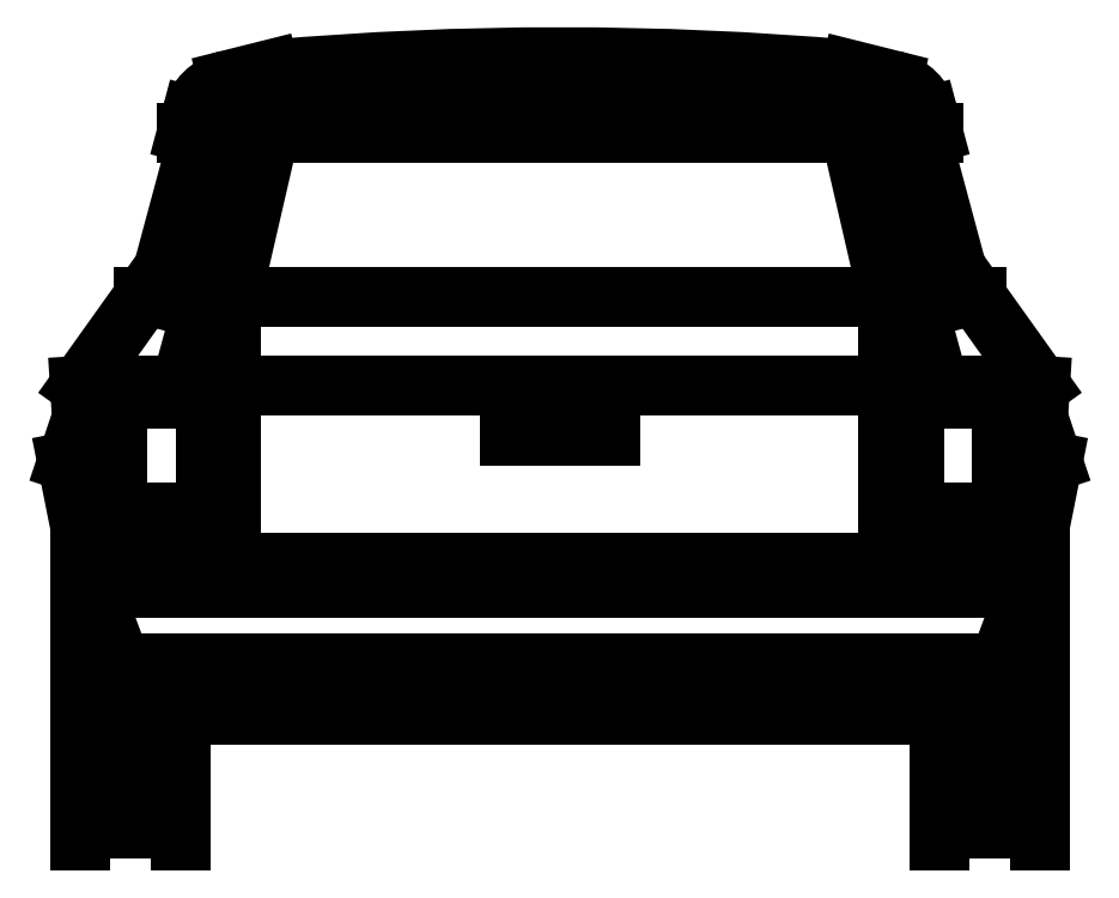
<metadata>
{"format":"dxf","ext":"dxf","renderer":"ezdxf+matplotlib","layout":"modelspace","background":"white","min_lineweight":24,"dpi":150}
</metadata>
<code>
0
SECTION
2
ENTITIES
0
LINE
8
CAR_DTL
10
0.2286
20
0.254
30
0
11
1.753
21
0.254
31
0
0
LINE
8
CAR_DTL
10
1.92
20
0.4318
30
0
11
1.92
21
0.0254
31
0
0
LINE
8
CAR_DTL
10
1.88
20
0.3302
30
0
11
1.88
21
0.0254
31
0
0
LINE
8
CAR_DTL
10
1.835
20
0.2794
30
0
11
1.835
21
0.0254
31
0
0
LINE
8
CAR_DTL
10
1.791
20
0.2794
30
0
11
1.791
21
0.0254
31
0
0
LINE
8
CAR_DTL
10
0.193
20
0.2794
30
0
11
0.193
21
0.0254
31
0
0
LINE
8
CAR_DTL
10
0.1488
20
0.2794
30
0
11
0.1488
21
0.0254
31
0
0
LINE
8
CAR_DTL
10
0.09848
20
0.3302
30
0
11
0.09848
21
0.0254
31
0
0
LINE
8
CAR_DTL
10
0.0606
20
0.4318
30
0
11
0.0606
21
0.0254
31
0
0
ARC
8
CAR_DTL
10
0.9906
20
-5.829
30
0
40
7.328
50
85.23
51
94.77
0
LINE
8
0
10
0.1778
20
1.092
30
0
11
0.2667
21
1.422
31
0
0
LINE
8
0
10
1.803
20
1.092
30
0
11
1.715
21
1.422
31
0
0
ARC
8
0
10
1.634
20
1.43
30
0
40
0.1016
50
14.93
51
75.96
0
ARC
8
0
10
0.3476
20
1.43
30
0
40
0.1016
50
104
51
165.1
0
ARC
8
0
10
0.9906
20
-5.156
30
0
40
6.731
50
85.02
51
94.98
0
LINE
8
CAR_DTL
10
1.753
20
0.9144
30
0
11
1.6
21
1.473
31
0
0
LINE
8
0
10
1.854
20
0.3048
30
0
11
1.93
21
0.508
31
0
0
LINE
8
0
10
1.93
20
0.508
30
0
11
1.956
21
0.9144
31
0
0
LINE
8
0
10
1.956
20
0.8382
30
0
11
1.981
21
0.762
31
0
0
LINE
8
0
10
1.981
20
0.762
30
0
11
1.93
21
0.508
31
0
0
LINE
8
0
10
1.88
20
0.5842
30
0
11
1.88
21
0.8636
31
0
0
LINE
8
0
10
1.854
20
0.889
30
0
11
1.727
21
0.889
31
0
0
LINE
8
0
10
1.702
20
0.8636
30
0
11
1.702
21
0.5842
31
0
0
LINE
8
CAR_DTL
10
1.905
20
0.5588
30
0
11
1.905
21
0.8636
31
0
0
LINE
8
CAR_DTL
10
1.854
20
0.9144
30
0
11
1.651
21
0.9144
31
0
0
LINE
8
0
10
1.956
20
0.6096
30
0
11
1.956
21
0
31
0
0
LINE
8
0
10
1.753
20
0
30
0
11
1.753
21
0.3048
31
0
0
LINE
8
0
10
1.88
20
0.5842
30
0
11
1.702
21
0.5842
31
0
0
LINE
8
CAR_DTL
10
1.88
20
0.6604
30
0
11
1.702
21
0.6604
31
0
0
LINE
8
CAR_DTL
10
1.905
20
0.5588
30
0
11
1.93
21
0.508
31
0
0
LINE
8
CAR_DTL
10
0.2286
20
0.9144
30
0
11
0.381
21
1.473
31
0
0
LINE
8
CAR_DTL
10
0.0762
20
0.5588
30
0
11
0.0508
21
0.508
31
0
0
LINE
8
CAR_DTL
10
0.1016
20
0.6604
30
0
11
0.2794
21
0.6604
31
0
0
LINE
8
0
10
0.1016
20
0.5842
30
0
11
0.2794
21
0.5842
31
0
0
LINE
8
0
10
0.2286
20
0
30
0
11
0.2286
21
0.3048
31
0
0
LINE
8
0
10
0.0254
20
0.6096
30
0
11
0.0254
21
0
31
0
0
LINE
8
CAR_DTL
10
0.889
20
0.8128
30
0
11
0.889
21
0.889
31
0
0
LINE
8
CAR_DTL
10
1.092
20
0.8128
30
0
11
0.889
21
0.8128
31
0
0
LINE
8
CAR_DTL
10
1.092
20
0.889
30
0
11
1.092
21
0.8128
31
0
0
LINE
8
CAR_DTL
10
0.889
20
0.889
30
0
11
1.092
21
0.889
31
0
0
LINE
8
CAR_DTL
10
0.381
20
0.9144
30
0
11
1.6
21
0.9144
31
0
0
LINE
8
CAR_DTL
10
0.127
20
0.3556
30
0
11
1.854
21
0.3556
31
0
0
LINE
8
0
10
0.0508
20
0.508
30
0
11
1.93
21
0.508
31
0
0
LINE
8
0
10
1.676
20
1.422
30
0
11
1.741
21
1.422
31
0
0
LINE
8
0
10
1.753
20
1.092
30
0
11
1.676
21
1.422
31
0
0
LINE
8
0
10
1.753
20
1.092
30
0
11
1.829
21
1.092
31
0
0
LINE
8
0
10
1.651
20
1.092
30
0
11
1.575
21
1.422
31
0
0
LINE
8
0
10
1.651
20
0.5588
30
0
11
1.651
21
1.092
31
0
0
LINE
8
0
10
0.2286
20
1.092
30
0
11
0.1524
21
1.092
31
0
0
LINE
8
0
10
0.3048
20
1.422
30
0
11
0.2405
21
1.422
31
0
0
LINE
8
0
10
0.2286
20
1.092
30
0
11
0.3048
21
1.422
31
0
0
LINE
8
0
10
0.4064
20
1.422
30
0
11
1.575
21
1.422
31
0
0
LINE
8
0
10
0.3302
20
1.092
30
0
11
0.4064
21
1.422
31
0
0
LINE
8
CAR_DTL
10
0.127
20
0.9144
30
0
11
0.3302
21
0.9144
31
0
0
LINE
8
CAR_DTL
10
0.0762
20
0.5588
30
0
11
0.0762
21
0.8636
31
0
0
LINE
8
0
10
0.3302
20
1.092
30
0
11
1.651
21
1.092
31
0
0
LINE
8
0
10
0.3302
20
0.5588
30
0
11
0.3302
21
1.092
31
0
0
LINE
8
0
10
0.2794
20
0.8636
30
0
11
0.2794
21
0.5842
31
0
0
LINE
8
0
10
0.127
20
0.889
30
0
11
0.254
21
0.889
31
0
0
LINE
8
0
10
0.1016
20
0.5842
30
0
11
0.1016
21
0.8636
31
0
0
LINE
8
CAR_DTL
10
0.1016
20
0.5588
30
0
11
1.88
21
0.5588
31
0
0
LINE
8
0
10
1.956
20
0.9144
30
0
11
1.829
21
1.092
31
0
0
LINE
8
0
10
1.741
20
1.422
30
0
11
1.732
21
1.456
31
0
0
LINE
8
0
10
1.658
20
1.529
30
0
11
1.575
21
1.549
31
0
0
LINE
8
0
10
0
20
0.762
30
0
11
0.0508
21
0.508
31
0
0
LINE
8
0
10
0.0254
20
0.8382
30
0
11
0
21
0.762
31
0
0
LINE
8
0
10
0.323
20
1.529
30
0
11
0.4064
21
1.549
31
0
0
LINE
8
0
10
0.2405
20
1.422
30
0
11
0.2495
21
1.456
31
0
0
LINE
8
0
10
0.0254
20
0.9144
30
0
11
0.1524
21
1.092
31
0
0
LINE
8
0
10
0.0508
20
0.508
30
0
11
0.0254
21
0.9144
31
0
0
LINE
8
0
10
0.127
20
0.3048
30
0
11
0.0508
21
0.508
31
0
0
LINE
8
0
10
1.854
20
0.3048
30
0
11
0.127
21
0.3048
31
0
0
ARC
8
0
10
0.127
20
0.8636
30
0
40
0.0254
50
90
51
180
0
ARC
8
0
10
0.254
20
0.8636
30
0
40
0.0254
50
0
51
90
0
ARC
8
0
10
1.727
20
0.8636
30
0
40
0.0254
50
90
51
180
0
ARC
8
0
10
1.854
20
0.8636
30
0
40
0.0254
50
0
51
90
0
ARC
8
CAR_DTL
10
1.854
20
0.8636
30
0
40
0.0508
50
0
51
90
0
ARC
8
CAR_DTL
10
0.127
20
0.8636
30
0
40
0.0508
50
90
51
180
0
POLYLINE
8
_KTI_CONTROL
10
0
20
0
30
0
66
     1
70
     8
0
VERTEX
8
_KTI_CONTROL
10
0
20
0
30
0
70
    32
0
VERTEX
8
_KTI_CONTROL
10
0
20
0
30
0
70
    32
0
SEQEND
8
_KTI_CONTROL
0
POLYLINE
8
_KTI_CONTROL
10
0
20
0
30
0
66
     1
70
     8
0
VERTEX
8
_KTI_CONTROL
10
0
20
0
30
0
70
    32
0
VERTEX
8
_KTI_CONTROL
10
0
20
0
30
0
70
    32
0
SEQEND
8
_KTI_CONTROL
0
ENDSEC
0
EOF

</code>
